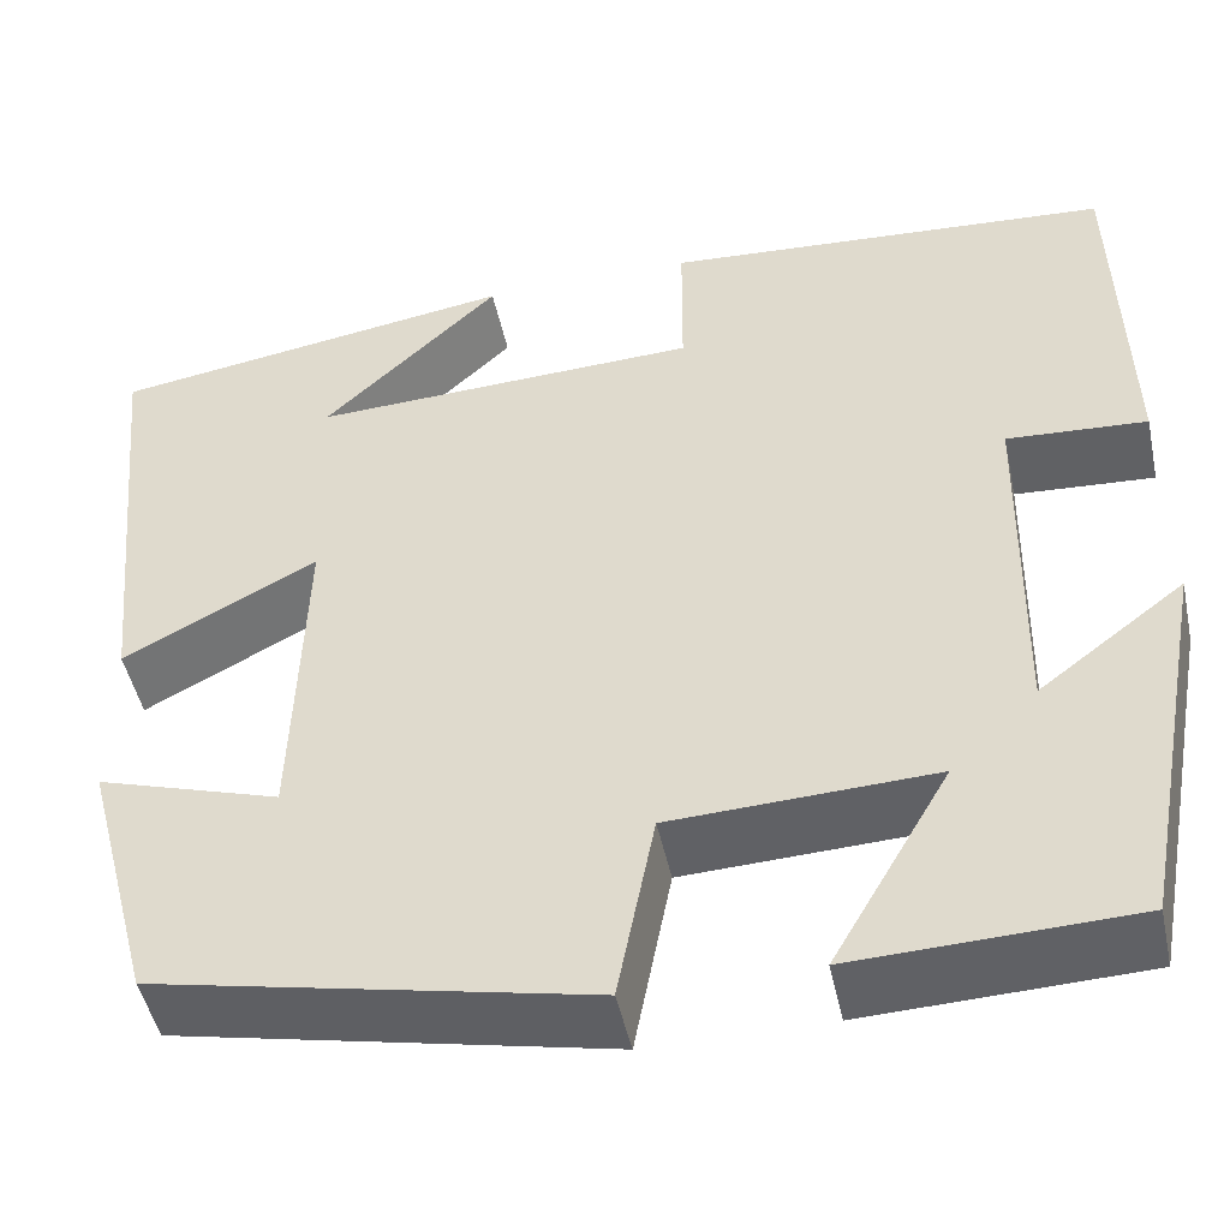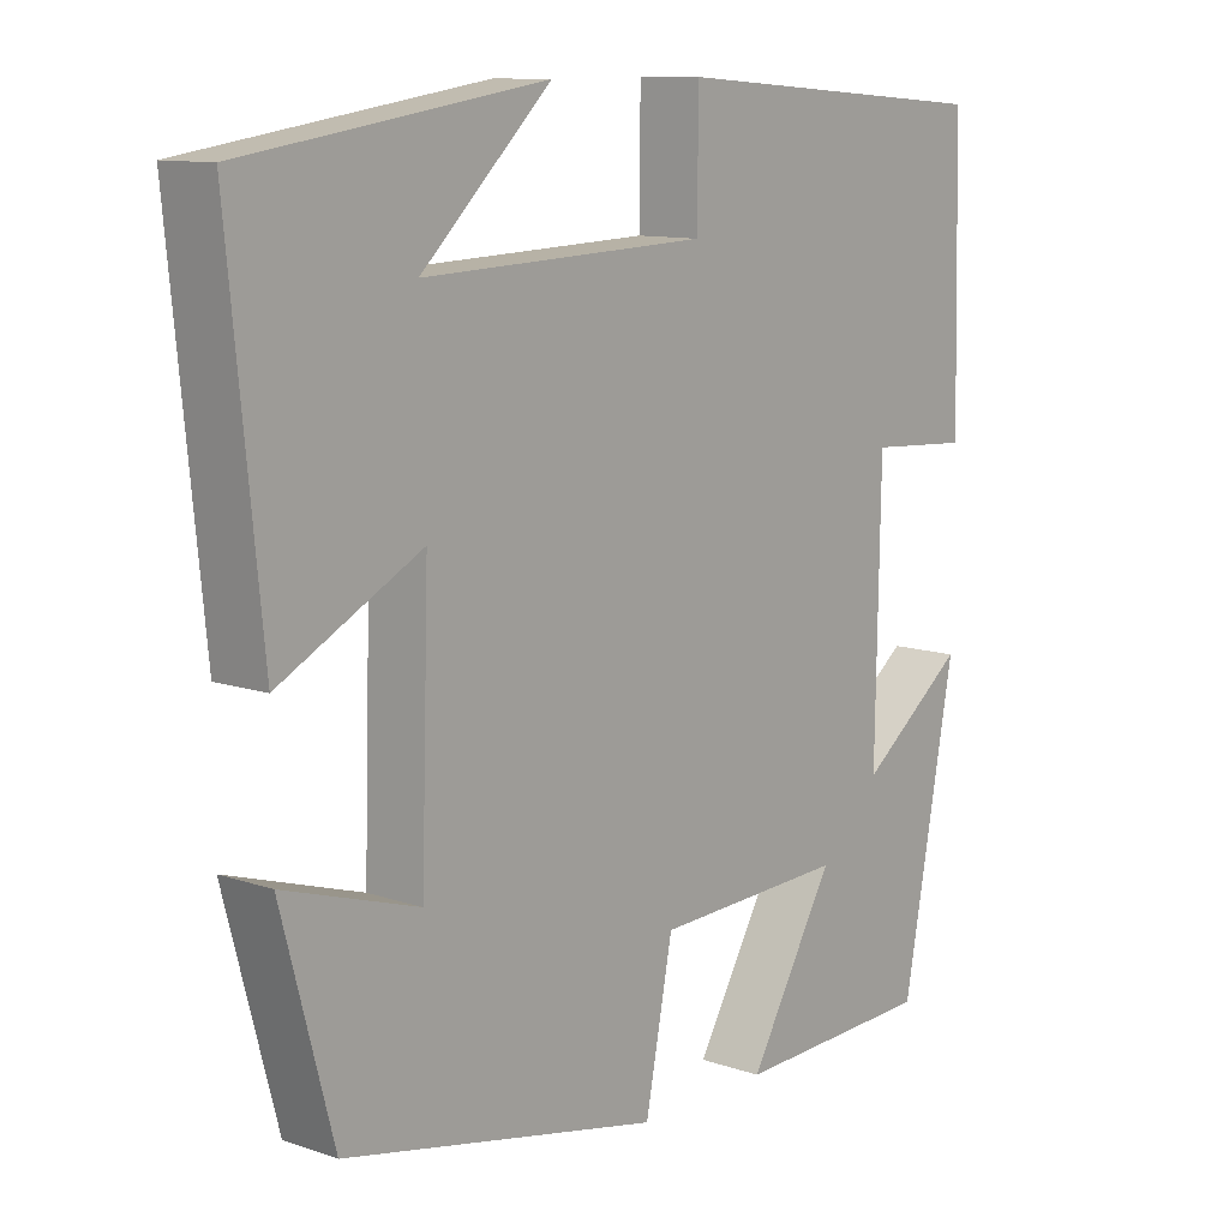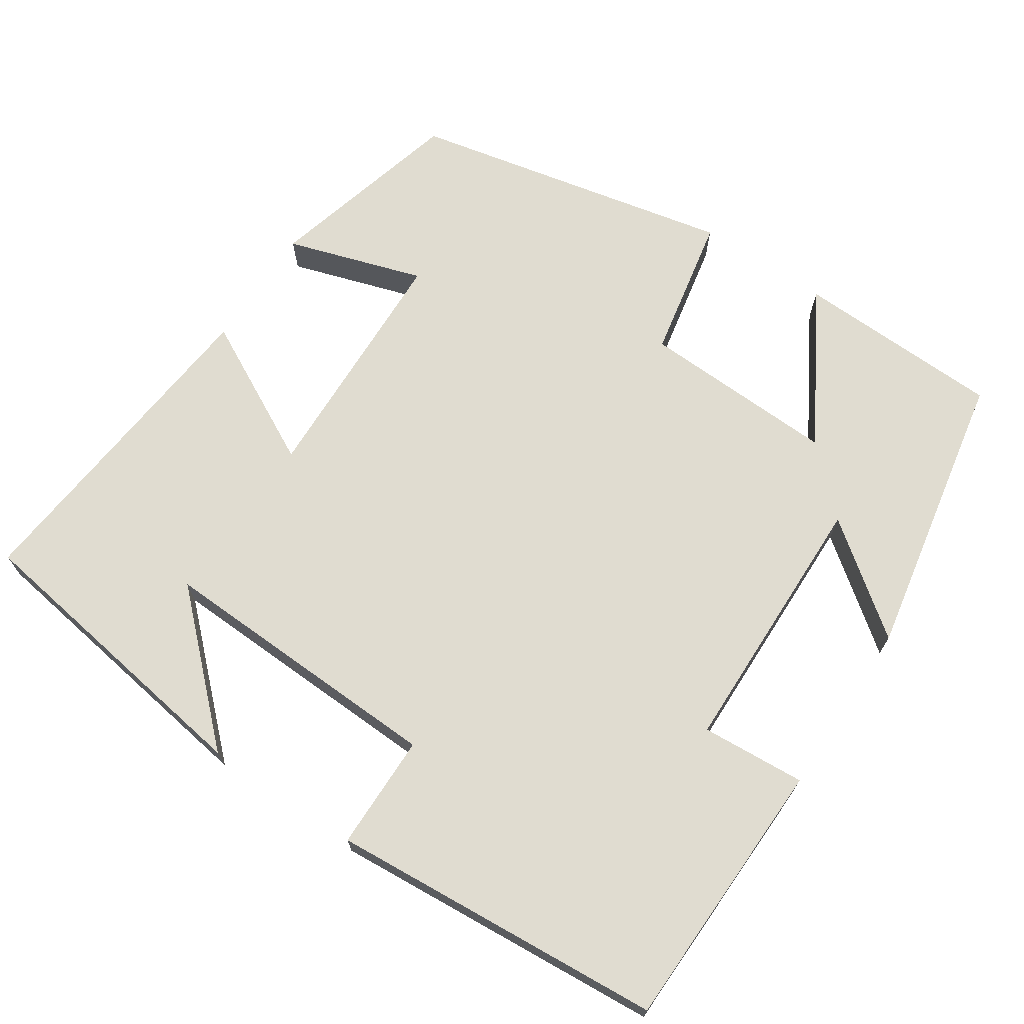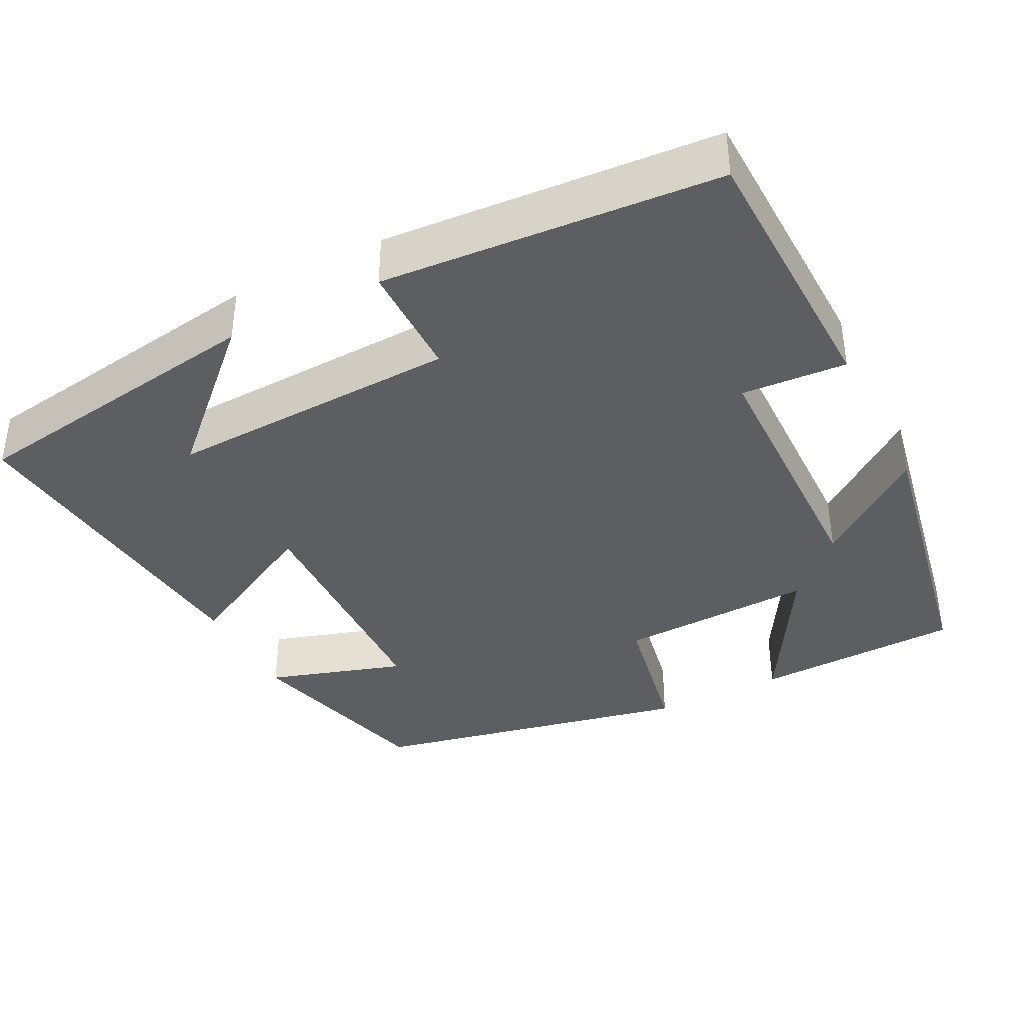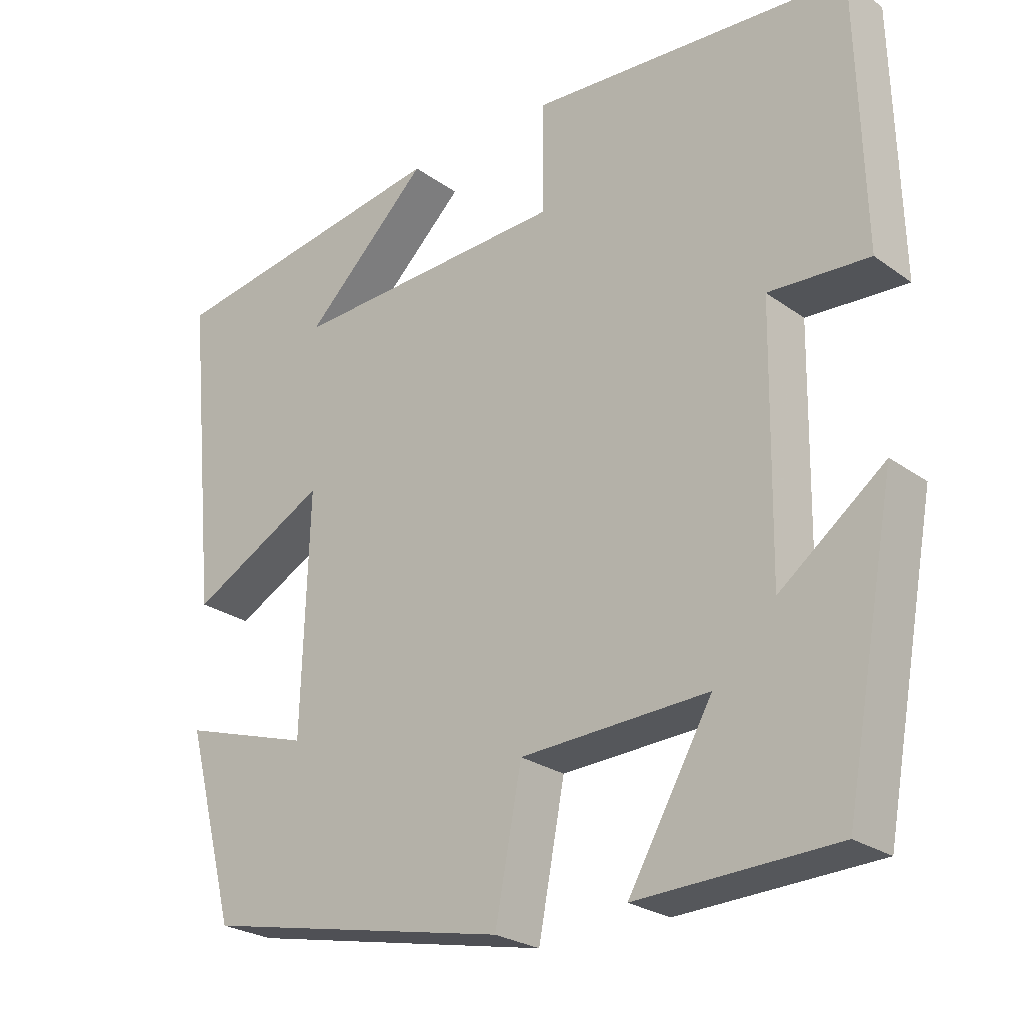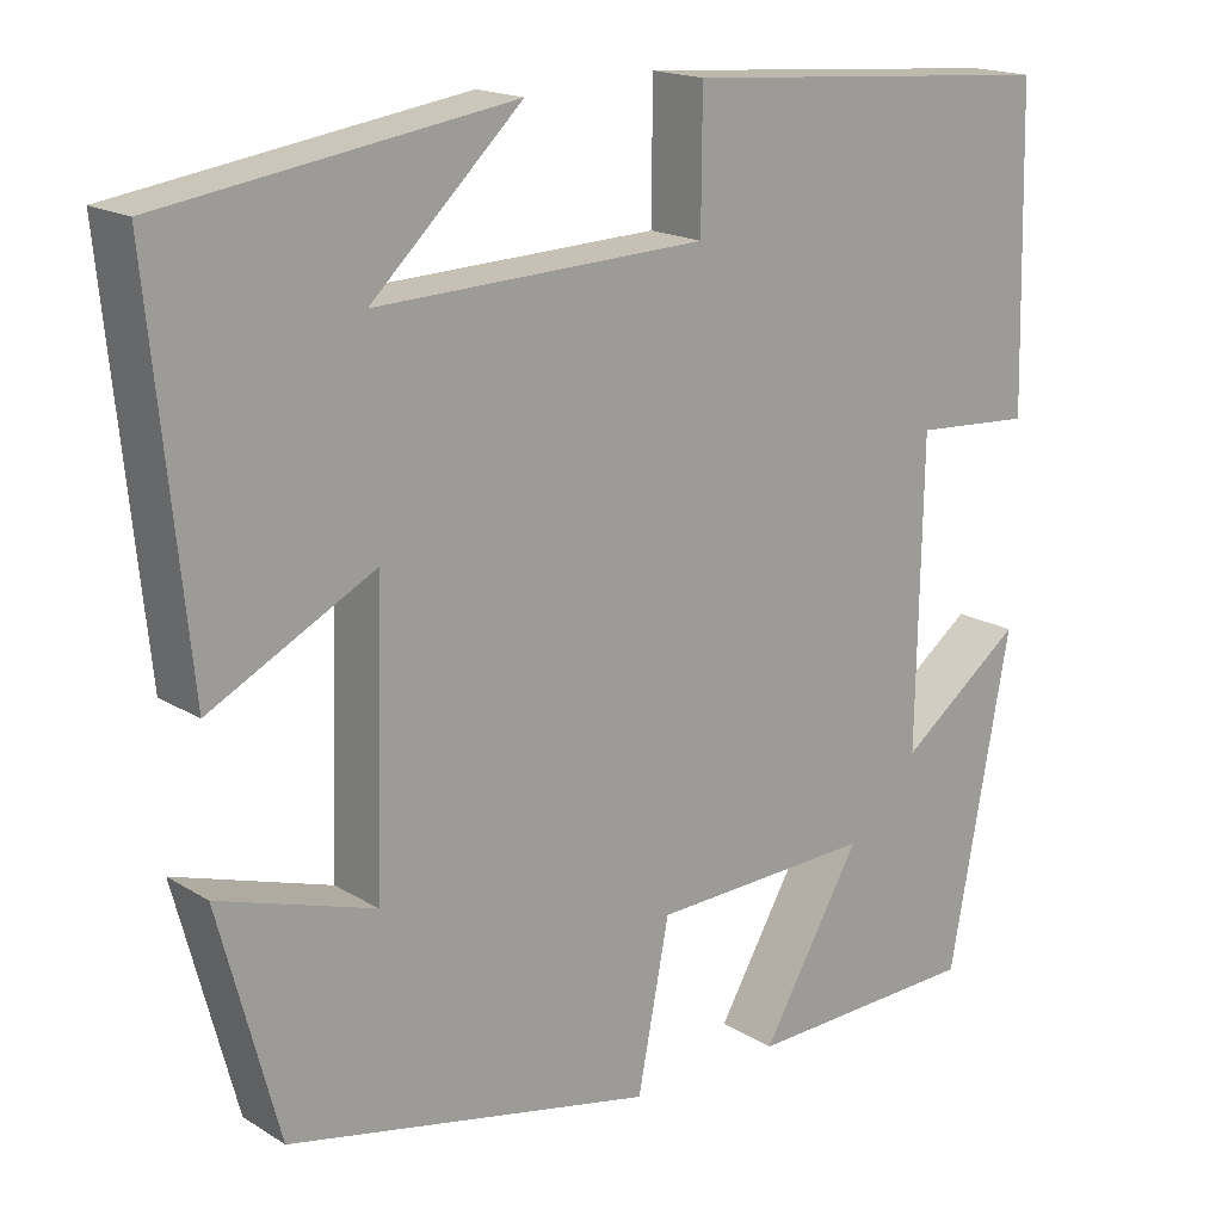
<metadata>
{"format":"obj","ext":"obj","renderer":"f3d","projection":"perspective","resolution":1024,"background":"white","views":[{"elev":-47.9,"azim":12.1,"up":"+Z"},{"elev":11.0,"azim":-49.9,"up":"+Z"},{"elev":69.7,"azim":33.6,"up":"+Y"},{"elev":-38.3,"azim":27.1,"up":"+Y"},{"elev":-25.4,"azim":41.3,"up":"+Z"},{"elev":17.5,"azim":-39.8,"up":"+Z"}]}
</metadata>
<code>
v -0.432 0.07 -0.412
v -0.5 0.07 -0.156
v -0.323 0.07 -0.212
v -0.313 0.07 0.108
v -0.5 0.07 0.01
v -0.543 0.07 0.44
v -0.148 0.07 0.5
v -0.319 0.07 0.337
v 0.057 0.07 0.351
v 0.058 0.07 0.5
v 0.491 0.07 0.468
v 0.5 0.07 0.113
v 0.365 0.07 0.122
v 0.359 0.07 -0.224
v 0.5 0.07 -0.117
v 0.43 0.07 -0.491
v 0.162 0.07 -0.5
v 0.276 0.07 -0.304
v 0.022 0.07 -0.314
v -0.014 0.07 -0.5
v -0.432 0 -0.412
v -0.5 0 -0.156
v -0.323 0 -0.212
v -0.313 0 0.108
v -0.5 0 0.01
v -0.543 0 0.44
v -0.148 0 0.5
v -0.319 0 0.337
v 0.057 0 0.351
v 0.058 0 0.5
v 0.491 0 0.468
v 0.5 0 0.113
v 0.365 0 0.122
v 0.359 0 -0.224
v 0.5 0 -0.117
v 0.43 0 -0.491
v 0.162 0 -0.5
v 0.276 0 -0.304
v 0.022 0 -0.314
v -0.014 0 -0.5
f 19 20 1
f 16 17 18
f 15 16 18
f 14 15 18
f 13 14 18 19
f 11 12 13
f 10 11 13
f 9 10 13
f 8 9 13 19
f 6 7 8
f 4 5 6 8
f 4 8 19
f 3 4 19
f 1 2 3
f 1 3 19
f 21 40 39
f 38 37 36
f 38 36 35
f 38 35 34
f 39 38 34 33
f 33 32 31
f 33 31 30
f 33 30 29
f 39 33 29 28
f 28 27 26
f 28 26 25 24
f 39 28 24
f 39 24 23
f 23 22 21
f 39 23 21
f 1 21 22 2
f 2 22 23 3
f 3 23 24 4
f 4 24 25 5
f 5 25 26 6
f 6 26 27 7
f 7 27 28 8
f 8 28 29 9
f 9 29 30 10
f 10 30 31 11
f 11 31 32 12
f 12 32 33 13
f 13 33 34 14
f 14 34 35 15
f 15 35 36 16
f 16 36 37 17
f 17 37 38 18
f 18 38 39 19
f 19 39 40 20
f 20 40 21 1

</code>
